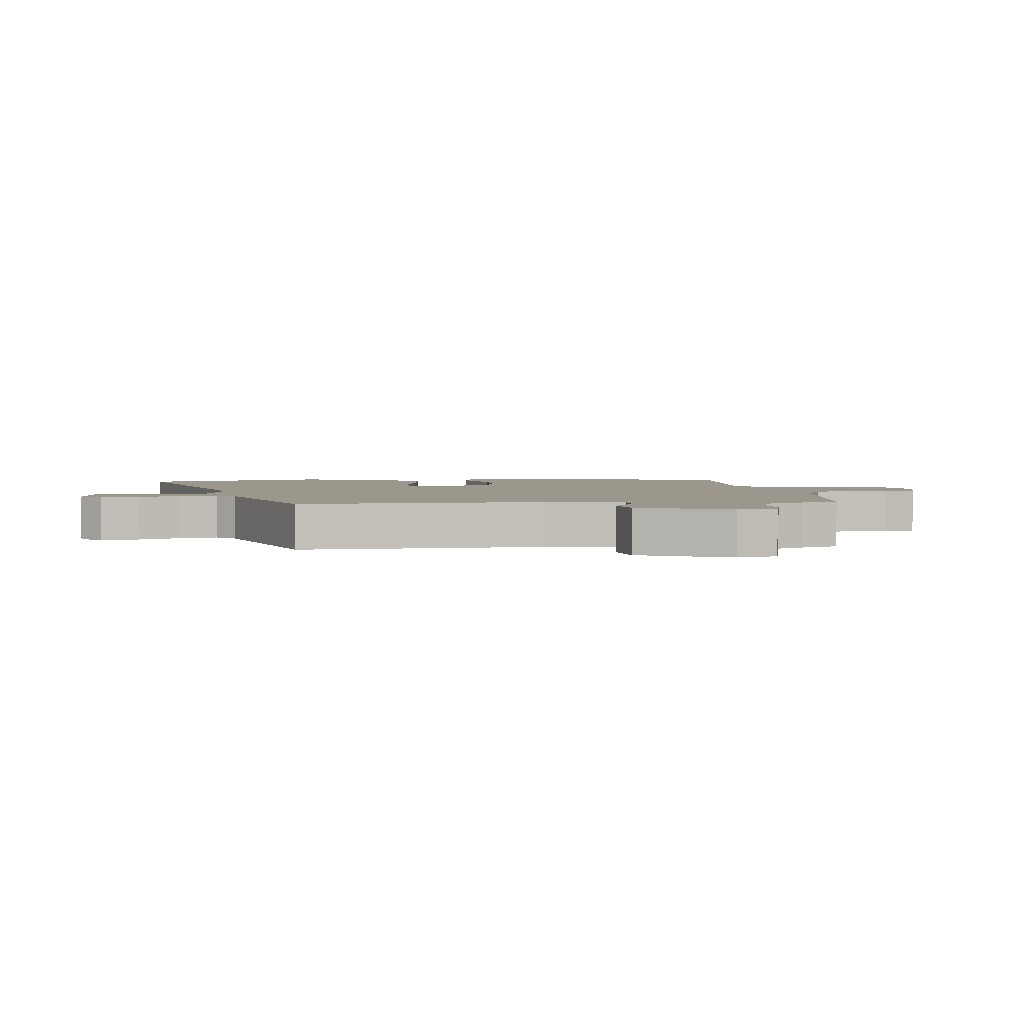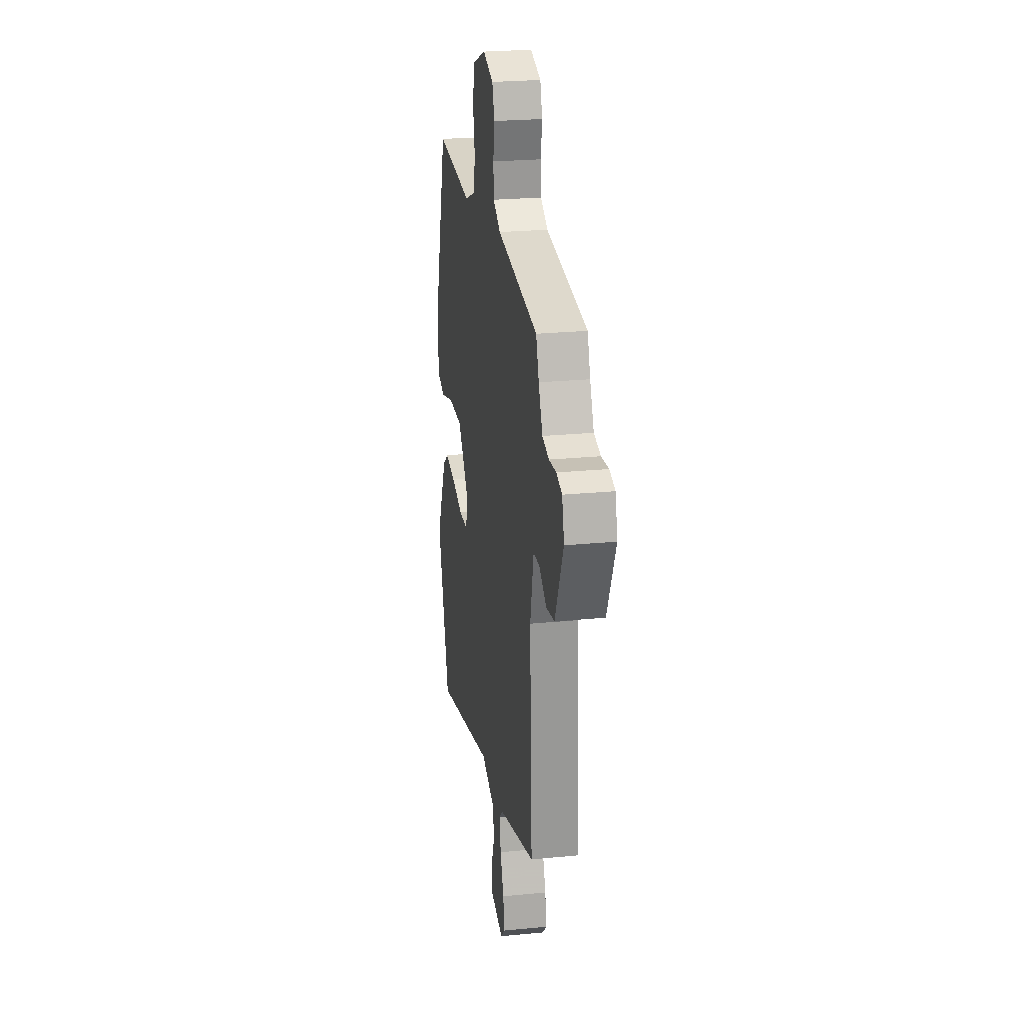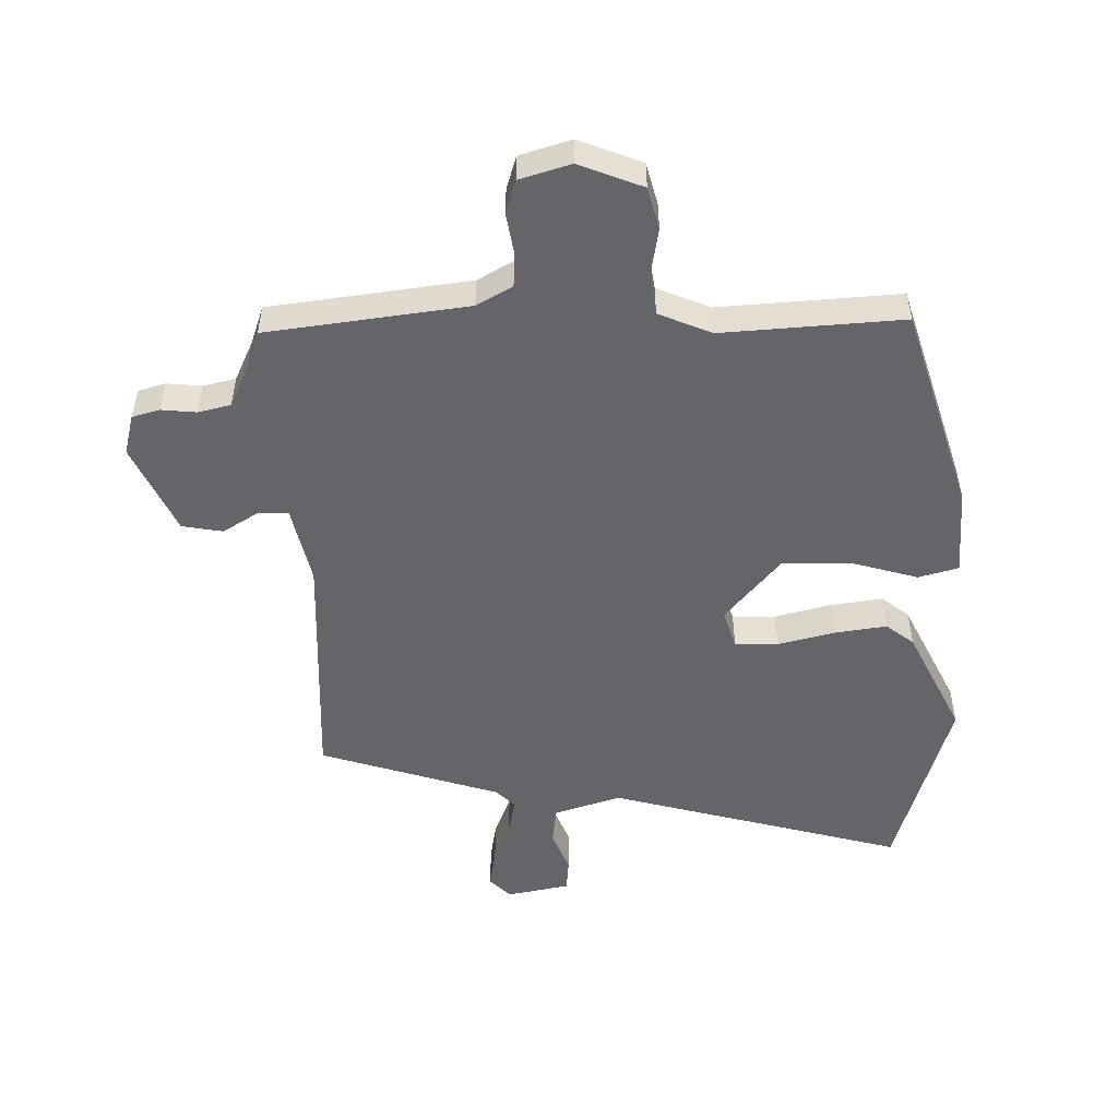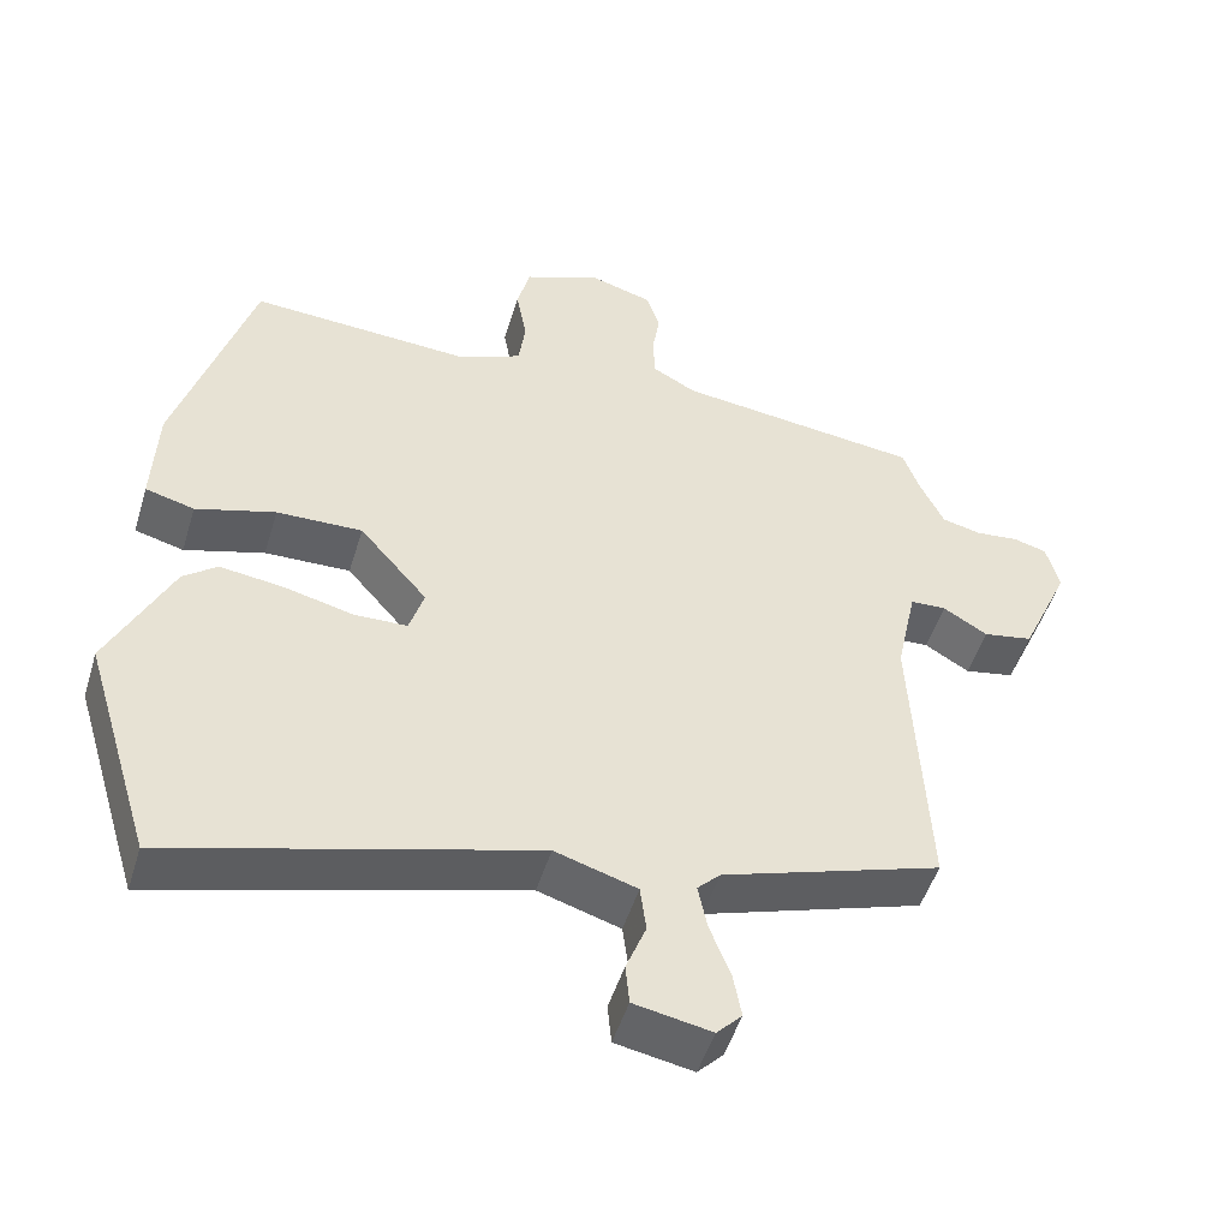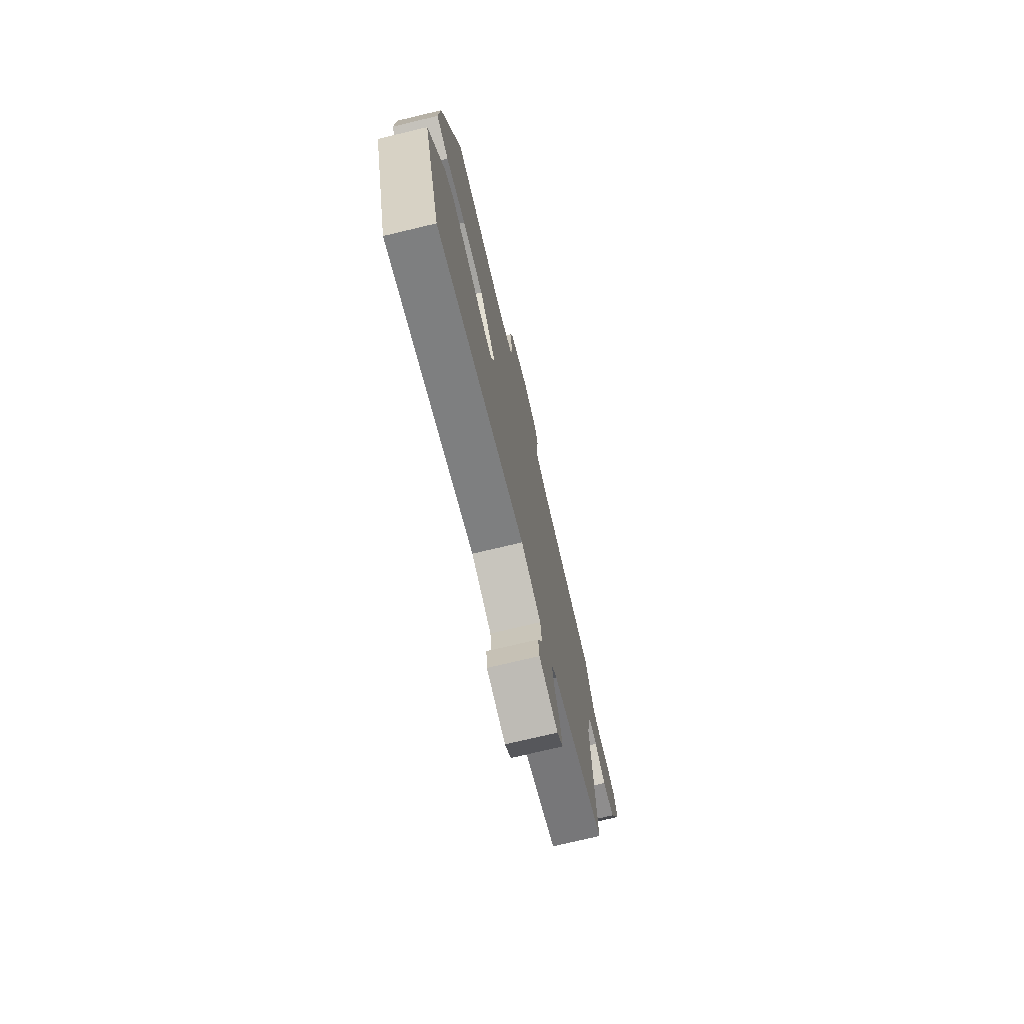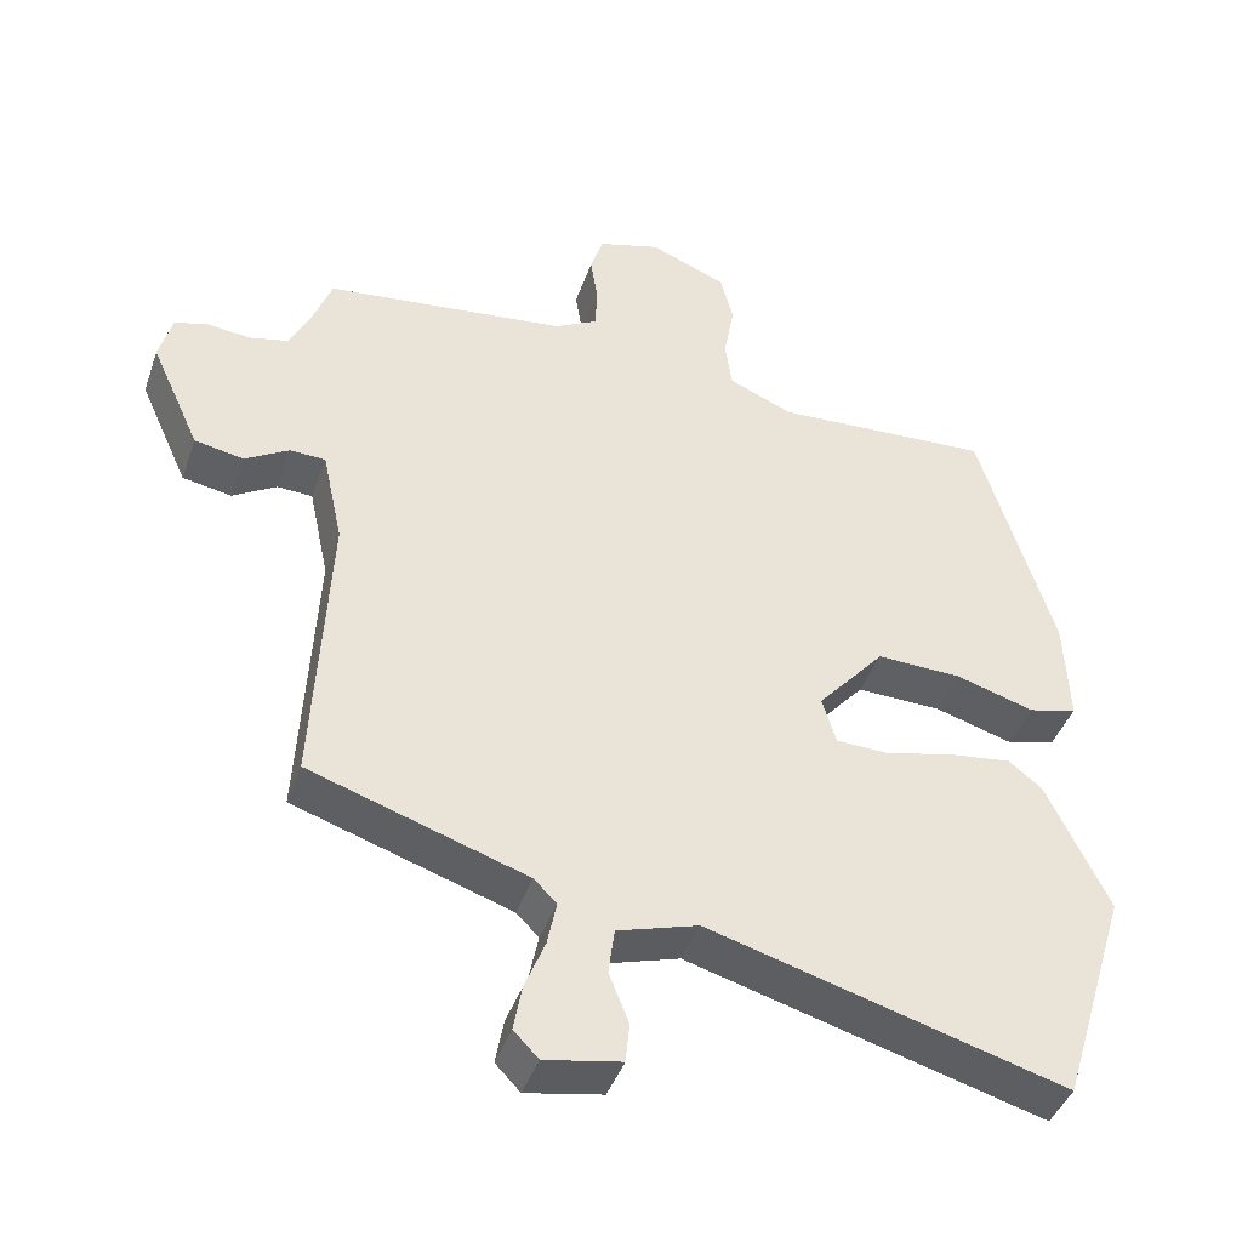
<metadata>
{"format":"obj","ext":"obj","renderer":"f3d","projection":"perspective","resolution":1024,"background":"white","views":[{"elev":2.9,"azim":-96.7,"up":"+Y"},{"elev":24.9,"azim":-99.0,"up":"+Z"},{"elev":-51.6,"azim":1.6,"up":"+Y"},{"elev":-49.7,"azim":163.2,"up":"+Z"},{"elev":-74.6,"azim":103.4,"up":"+Z"},{"elev":-42.6,"azim":-18.7,"up":"+Z"}]}
</metadata>
<code>
v 0.558 0.07 -0.312
v 0.467 0.07 -0.608
v -0.004 0.07 -0.476
v -0.111 0.07 -0.509
v -0.119 0.07 -0.57
v -0.093 0.07 -0.636
v -0.098 0.07 -0.689
v -0.199 0.07 -0.708
v -0.232 0.07 -0.674
v -0.221 0.07 -0.614
v -0.194 0.07 -0.546
v -0.182 0.07 -0.487
v -0.212 0.07 -0.457
v -0.499 0.07 -0.363
v -0.479 0.07 0.023
v -0.506 0.07 0.149
v -0.553 0.07 0.151
v -0.611 0.07 0.116
v -0.676 0.07 0.128
v -0.741 0.07 0.272
v -0.724 0.07 0.336
v -0.68 0.07 0.348
v -0.624 0.07 0.342
v -0.572 0.07 0.354
v -0.541 0.07 0.419
v -0.519 0.07 0.48
v -0.199 0.07 0.518
v -0.142 0.07 0.549
v -0.139 0.07 0.606
v -0.149 0.07 0.669
v -0.132 0.07 0.722
v -0.05 0.07 0.746
v 0.051 0.07 0.705
v 0.068 0.07 0.638
v 0.054 0.07 0.562
v 0.063 0.07 0.497
v 0.148 0.07 0.461
v 0.435 0.07 0.477
v 0.533 0.07 0.151
v 0.539 0.07 0.011
v 0.475 0.07 -0.006
v 0.371 0.07 0.025
v 0.259 0.07 0.028
v 0.17 0.07 -0.075
v 0.189 0.07 -0.137
v 0.258 0.07 -0.139
v 0.349 0.07 -0.117
v 0.432 0.07 -0.106
v 0.476 0.07 -0.141
v 0.558 0 -0.312
v 0.467 0 -0.608
v -0.004 0 -0.476
v -0.111 0 -0.509
v -0.119 0 -0.57
v -0.093 0 -0.636
v -0.098 0 -0.689
v -0.199 0 -0.708
v -0.232 0 -0.674
v -0.221 0 -0.614
v -0.194 0 -0.546
v -0.182 0 -0.487
v -0.212 0 -0.457
v -0.499 0 -0.363
v -0.479 0 0.023
v -0.506 0 0.149
v -0.553 0 0.151
v -0.611 0 0.116
v -0.676 0 0.128
v -0.741 0 0.272
v -0.724 0 0.336
v -0.68 0 0.348
v -0.624 0 0.342
v -0.572 0 0.354
v -0.541 0 0.419
v -0.519 0 0.48
v -0.199 0 0.518
v -0.142 0 0.549
v -0.139 0 0.606
v -0.149 0 0.669
v -0.132 0 0.722
v -0.05 0 0.746
v 0.051 0 0.705
v 0.068 0 0.638
v 0.054 0 0.562
v 0.063 0 0.497
v 0.148 0 0.461
v 0.435 0 0.477
v 0.533 0 0.151
v 0.539 0 0.011
v 0.475 0 -0.006
v 0.371 0 0.025
v 0.259 0 0.028
v 0.17 0 -0.075
v 0.189 0 -0.137
v 0.258 0 -0.139
v 0.349 0 -0.117
v 0.432 0 -0.106
v 0.476 0 -0.141
f 1 2 3
f 49 1 3
f 48 49 3
f 47 48 3
f 46 47 3
f 45 46 3 4
f 44 45 4
f 40 41 42
f 39 40 42
f 38 39 42
f 37 38 42
f 36 37 42 43
f 33 34 35
f 32 33 35
f 31 32 35
f 30 31 35
f 29 30 35
f 28 29 35 36
f 36 43 44
f 28 36 44
f 27 28 44
f 21 22 23
f 20 21 23
f 19 20 23
f 18 19 23
f 17 18 23
f 16 17 23 24
f 13 14 15
f 12 13 15 16
f 9 10 11
f 8 9 11
f 7 8 11
f 6 7 11
f 5 6 11
f 4 5 11 12
f 4 12 16
f 44 4 16
f 27 44 16
f 26 27 16
f 25 26 16
f 16 24 25
f 52 51 50
f 52 50 98
f 52 98 97
f 52 97 96
f 52 96 95
f 53 52 95 94
f 53 94 93
f 91 90 89
f 91 89 88
f 91 88 87
f 91 87 86
f 92 91 86 85
f 84 83 82
f 84 82 81
f 84 81 80
f 84 80 79
f 84 79 78
f 85 84 78 77
f 93 92 85
f 93 85 77
f 93 77 76
f 72 71 70
f 72 70 69
f 72 69 68
f 72 68 67
f 72 67 66
f 73 72 66 65
f 64 63 62
f 65 64 62 61
f 60 59 58
f 60 58 57
f 60 57 56
f 60 56 55
f 60 55 54
f 61 60 54 53
f 65 61 53
f 65 53 93
f 65 93 76
f 65 76 75
f 65 75 74
f 74 73 65
f 1 50 51 2
f 2 51 52 3
f 3 52 53 4
f 4 53 54 5
f 5 54 55 6
f 6 55 56 7
f 7 56 57 8
f 8 57 58 9
f 9 58 59 10
f 10 59 60 11
f 11 60 61 12
f 12 61 62 13
f 13 62 63 14
f 14 63 64 15
f 15 64 65 16
f 16 65 66 17
f 17 66 67 18
f 18 67 68 19
f 19 68 69 20
f 20 69 70 21
f 21 70 71 22
f 22 71 72 23
f 23 72 73 24
f 24 73 74 25
f 25 74 75 26
f 26 75 76 27
f 27 76 77 28
f 28 77 78 29
f 29 78 79 30
f 30 79 80 31
f 31 80 81 32
f 32 81 82 33
f 33 82 83 34
f 34 83 84 35
f 35 84 85 36
f 36 85 86 37
f 37 86 87 38
f 38 87 88 39
f 39 88 89 40
f 40 89 90 41
f 41 90 91 42
f 42 91 92 43
f 43 92 93 44
f 44 93 94 45
f 45 94 95 46
f 46 95 96 47
f 47 96 97 48
f 48 97 98 49
f 49 98 50 1

</code>
